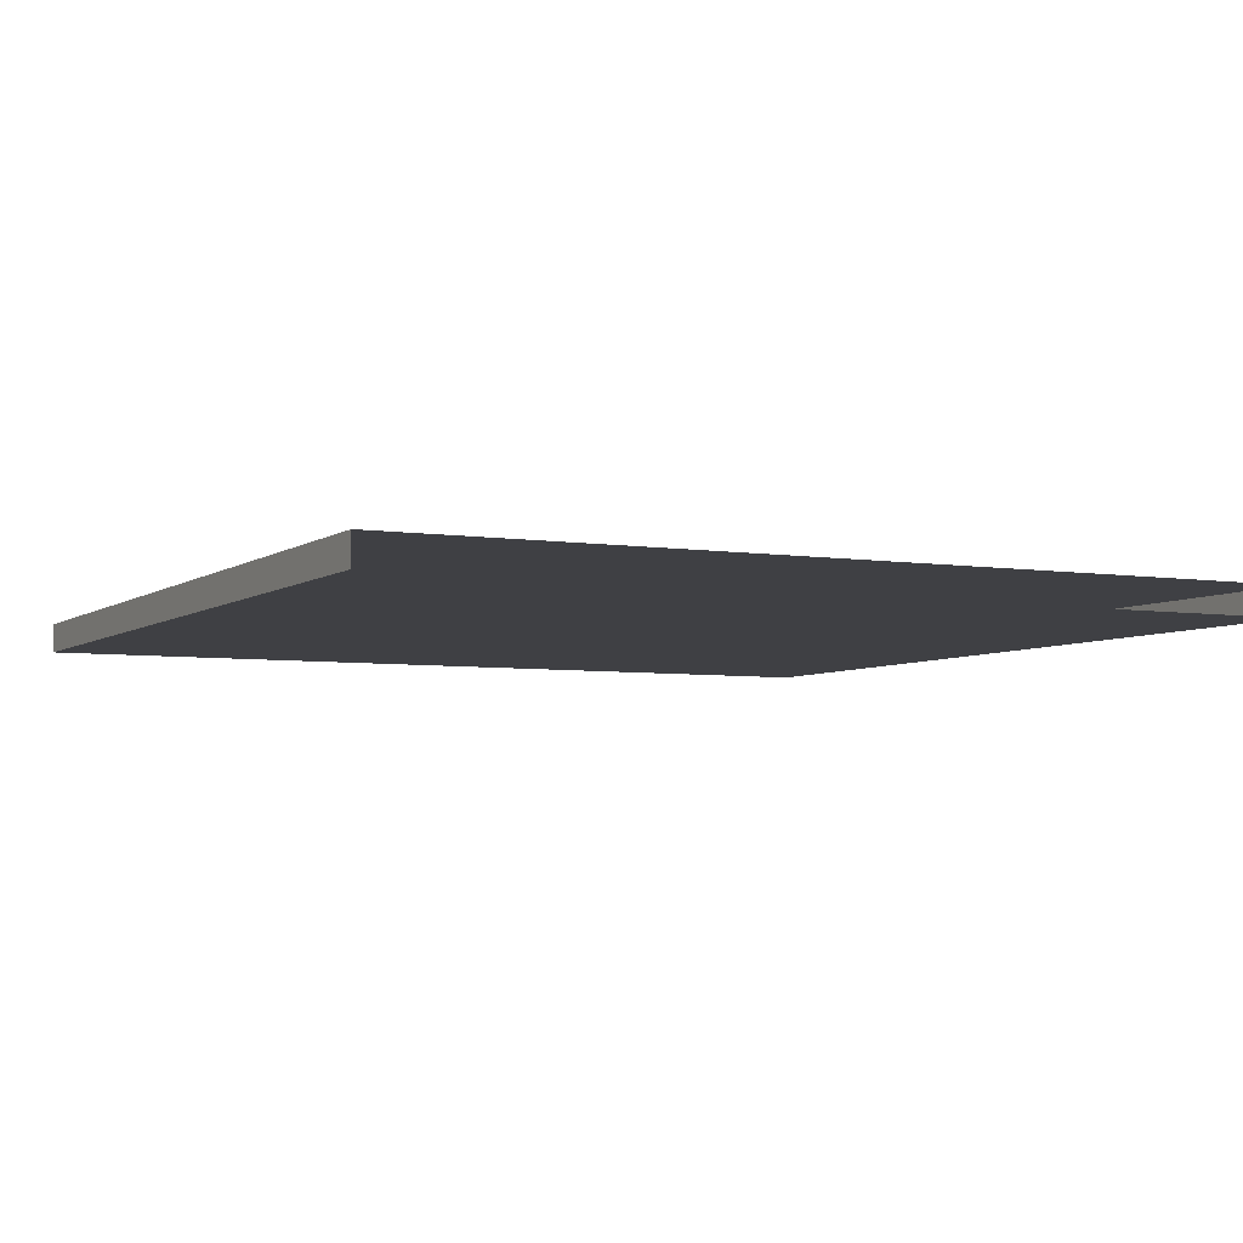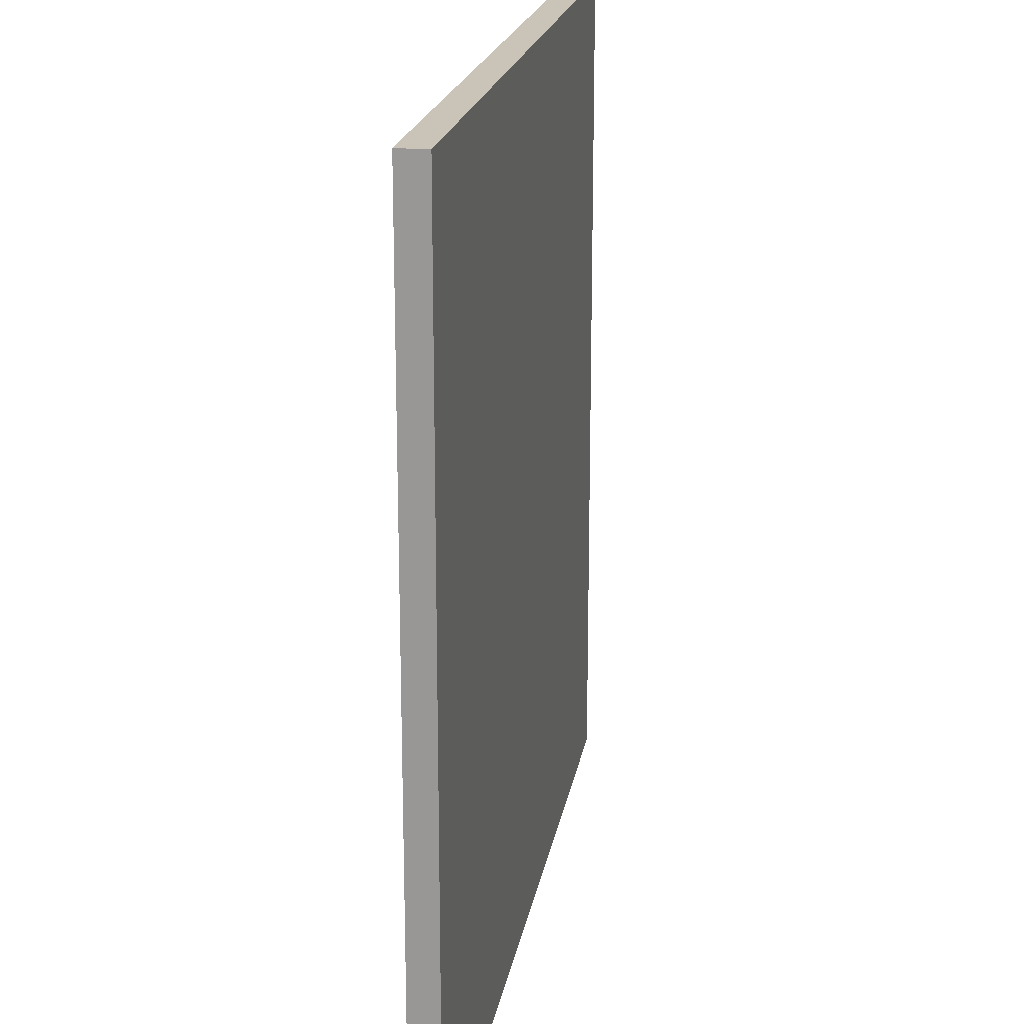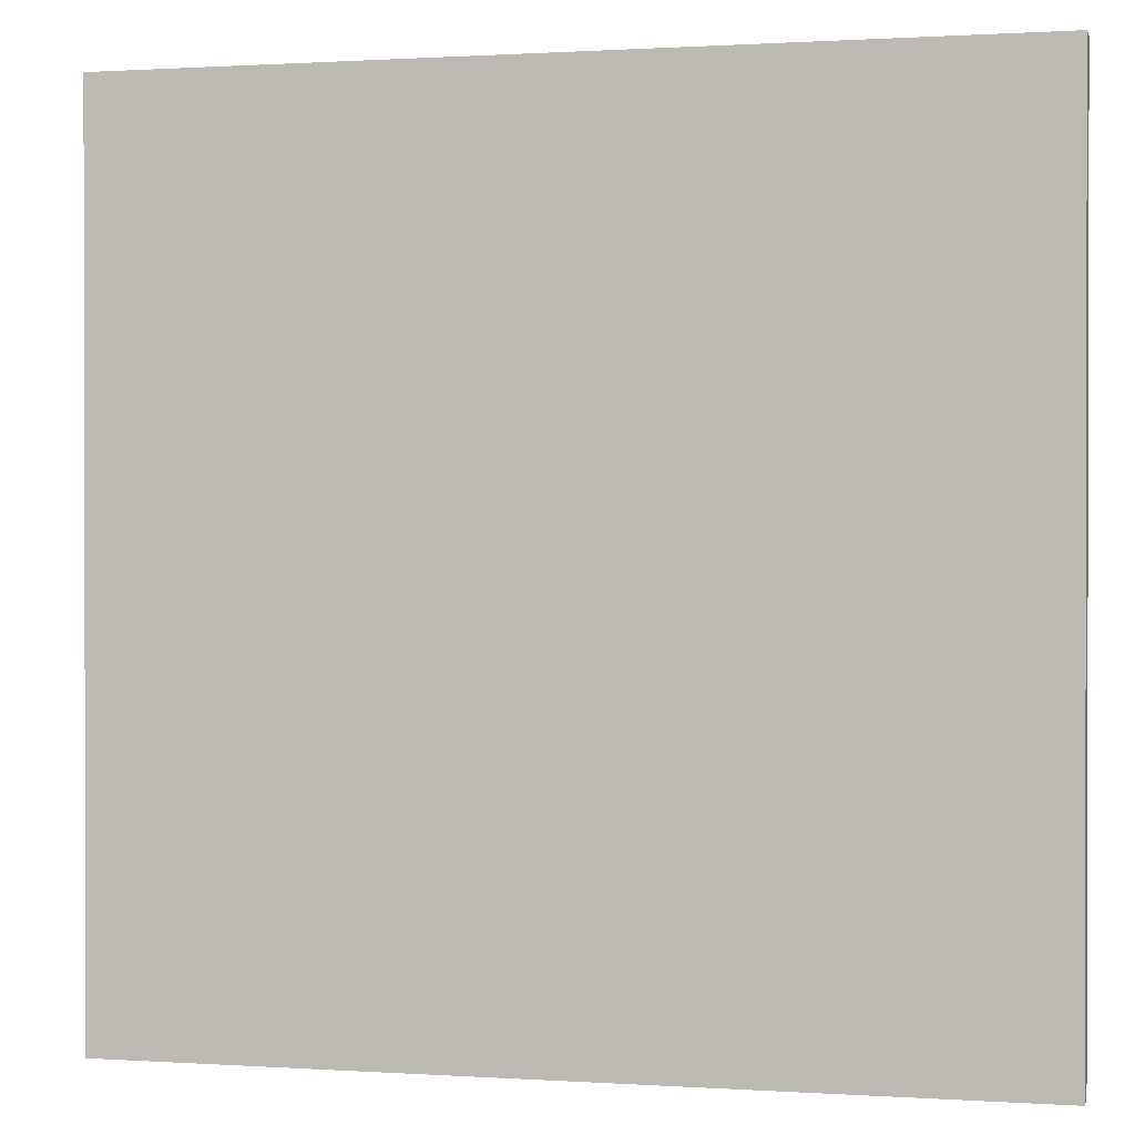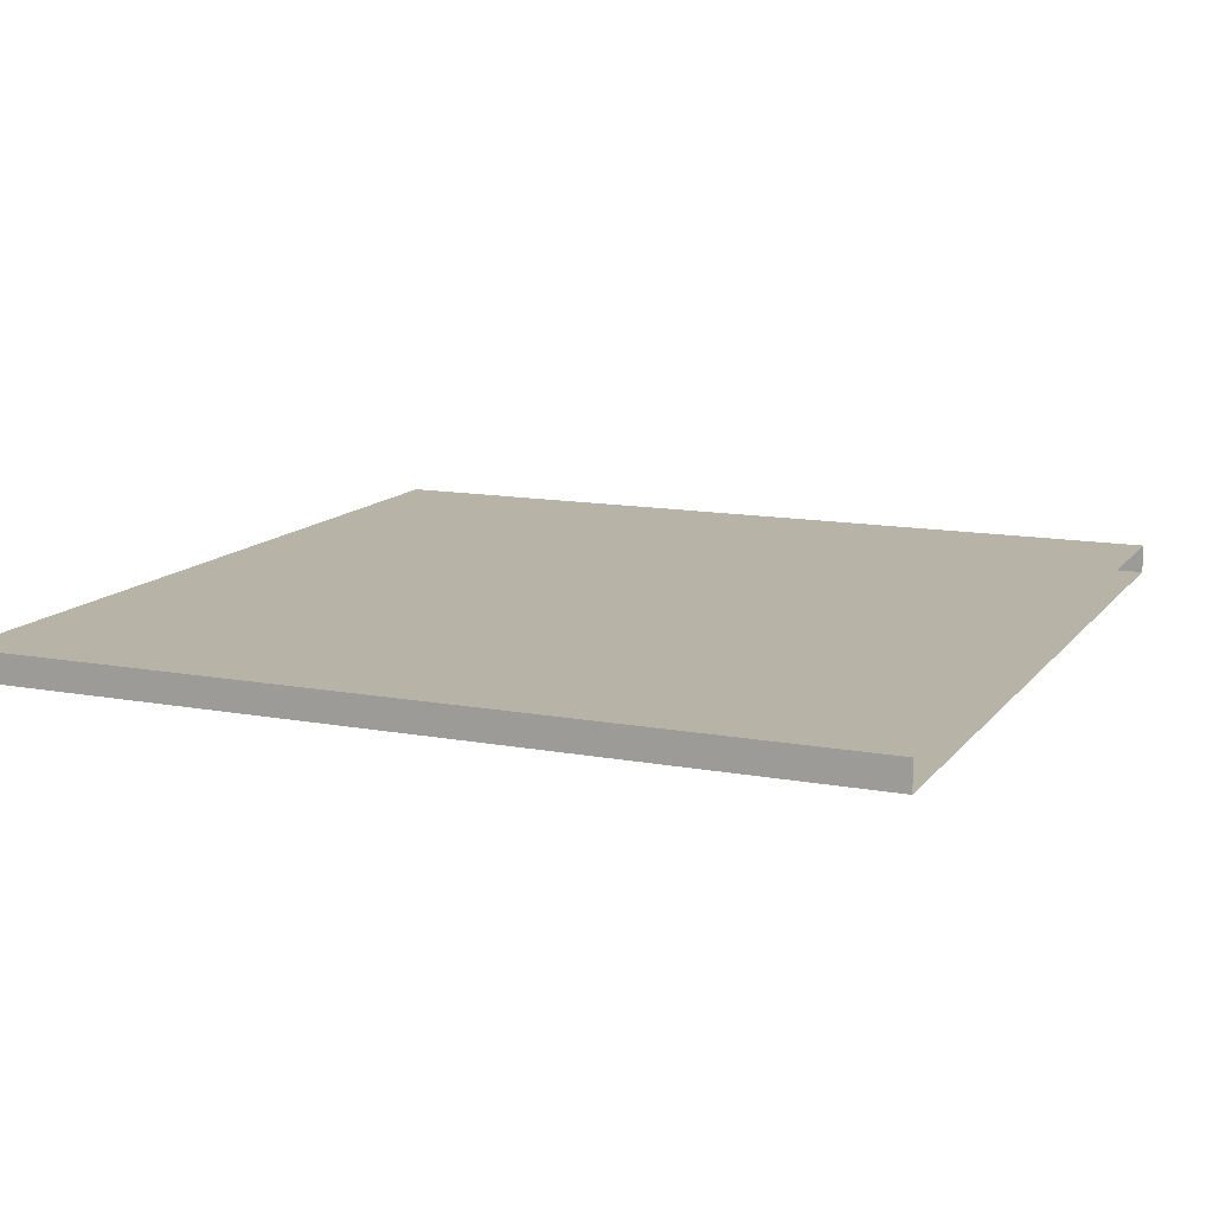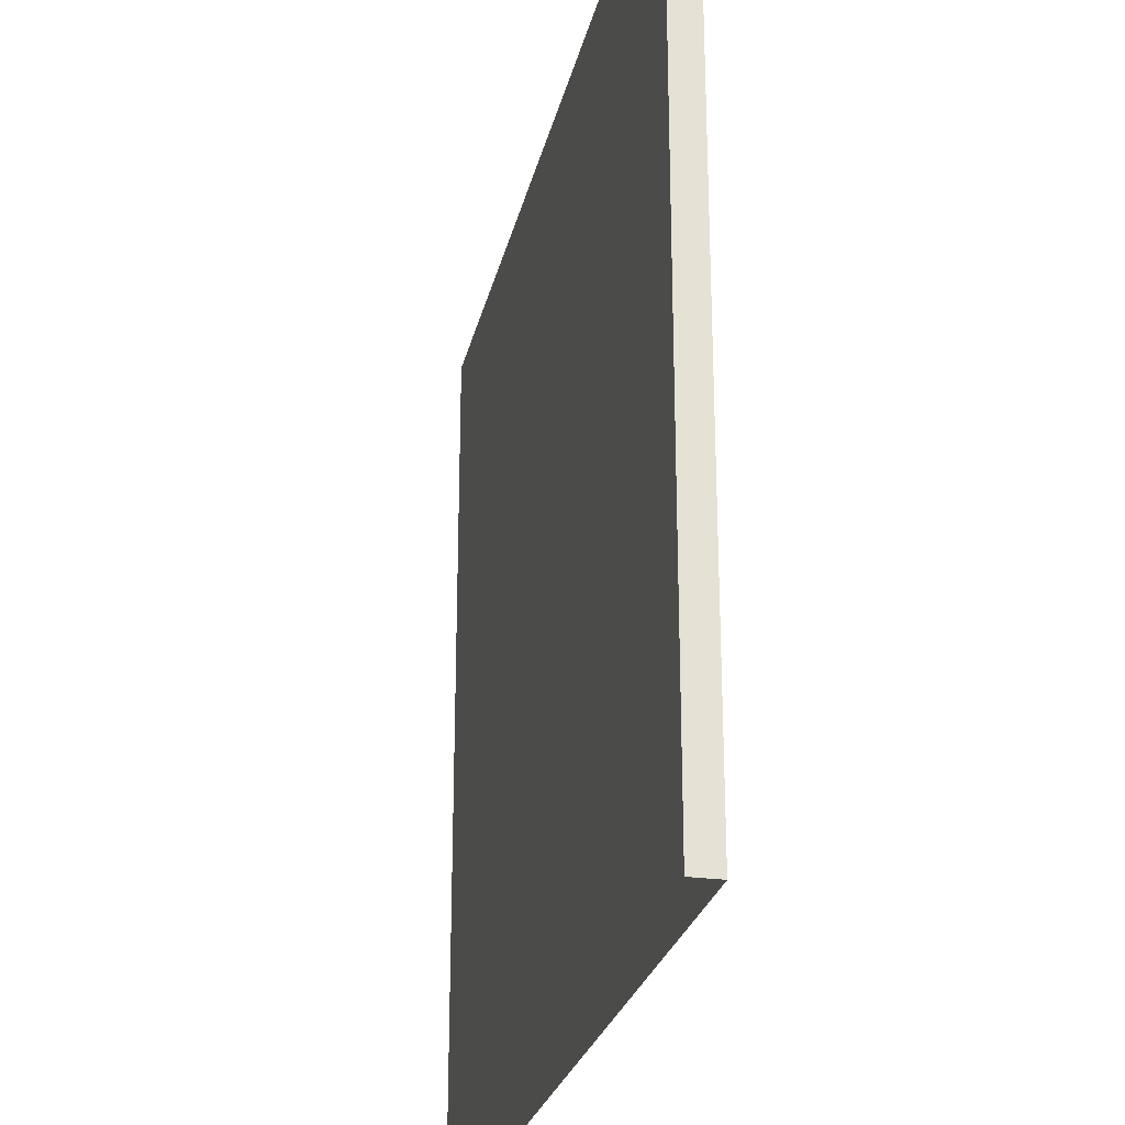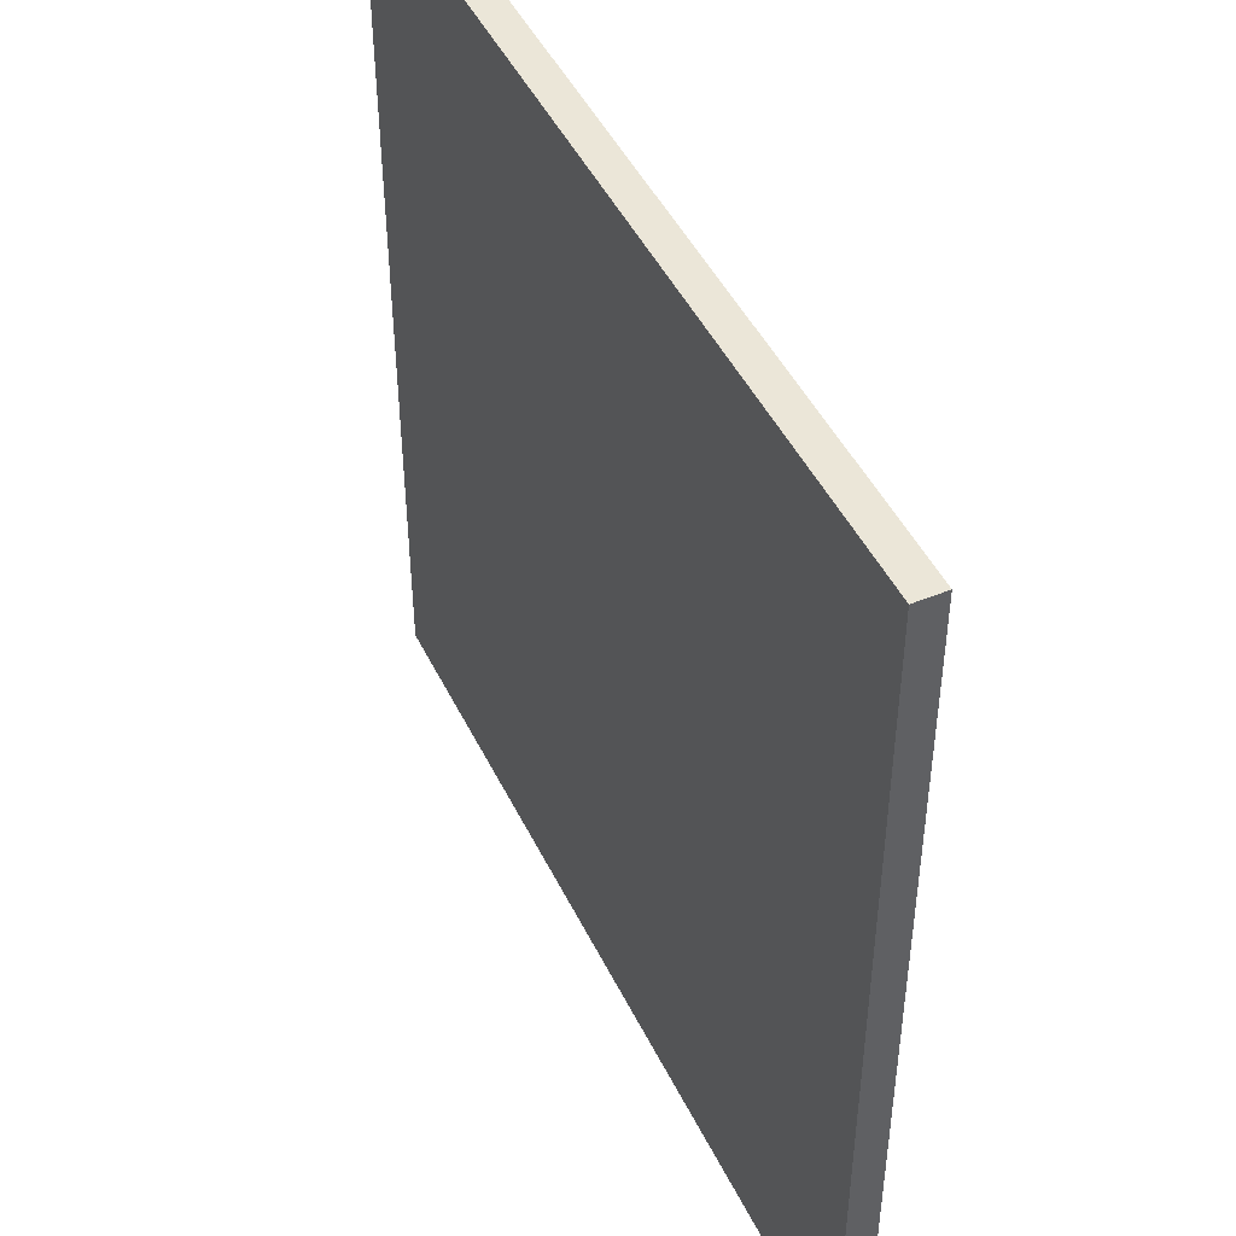
<metadata>
{"format":"obj","ext":"obj","renderer":"f3d","projection":"perspective","resolution":1024,"background":"white","views":[{"elev":-5.1,"azim":153.4,"up":"+Y"},{"elev":19.9,"azim":-80.4,"up":"+Z"},{"elev":0.7,"azim":13.7,"up":"+Z"},{"elev":12.8,"azim":113.2,"up":"+Y"},{"elev":-25.9,"azim":-102.4,"up":"+Z"},{"elev":46.6,"azim":-115.0,"up":"+Z"}]}
</metadata>
<code>
v -3 3 -3
v 3.161e-05 3 3.458e-05
v 3.125e-05 3 -3
v -3 3 3.558e-05
v 3.161e-05 3.1 3.458e-05
v -3 3.1 -3
v 3.125e-05 3.1 -3
v -3 3.1 3.558e-05
v 3.161e-05 3.1 3.458e-05
v -3 3 3.558e-05
v -3 3.1 3.558e-05
v 3.161e-05 3 3.458e-05
v -3 3.1 3.558e-05
v -3 3 -3
v -3 3.1 -3
v -3 3 3.558e-05
v 3.125e-05 3.1 -3
v 3.161e-05 3 3.458e-05
v 3.161e-05 3.1 3.458e-05
v 3.125e-05 3 -3
g roof02_edge_1_9660_568
f 1 3 2
f 2 4 1
f 5 7 6
f 6 8 5
f 9 11 10
f 10 12 9
f 13 15 14
f 14 16 13
f 17 19 18
f 18 20 17

</code>
